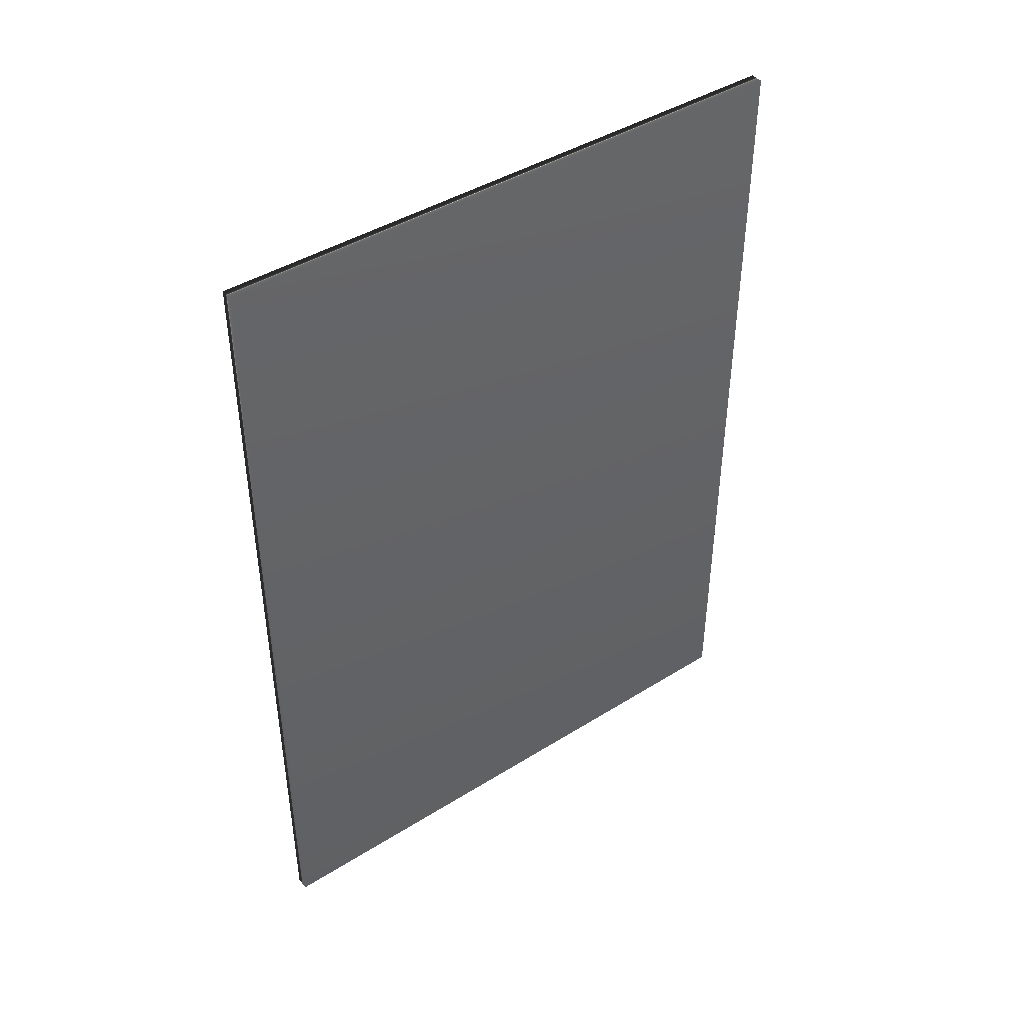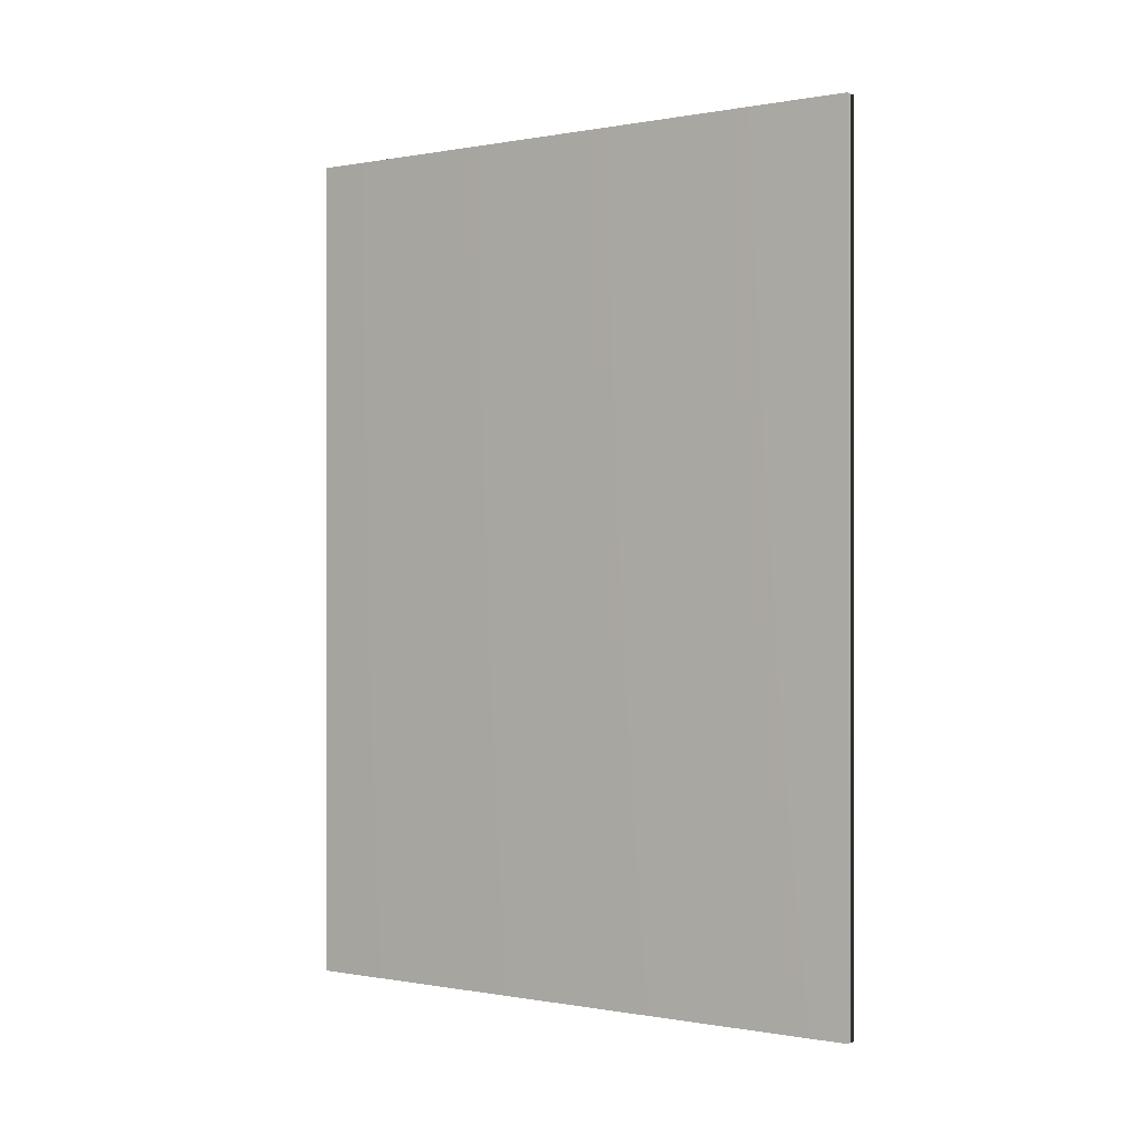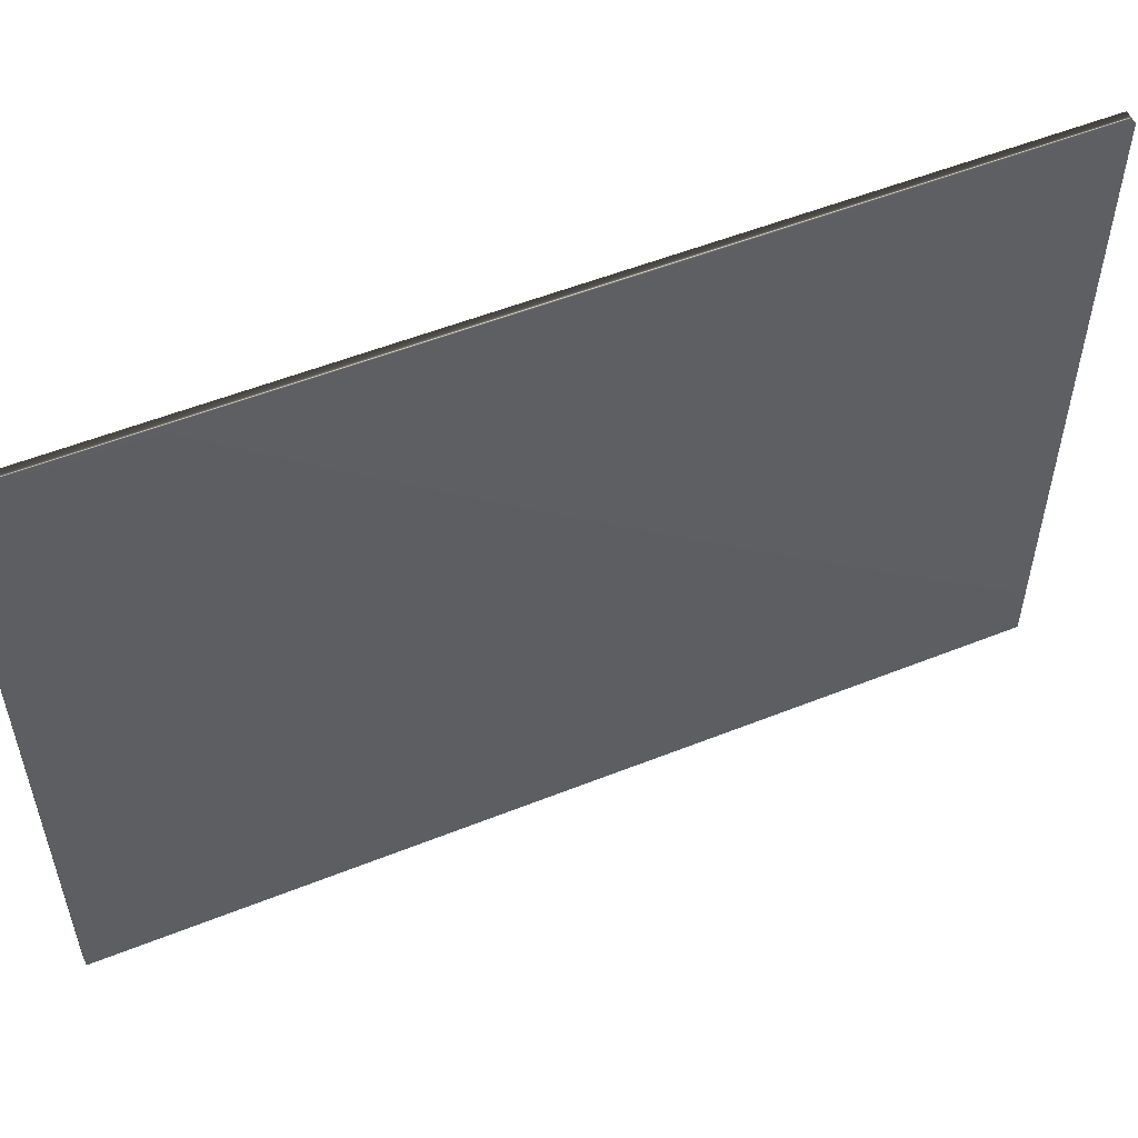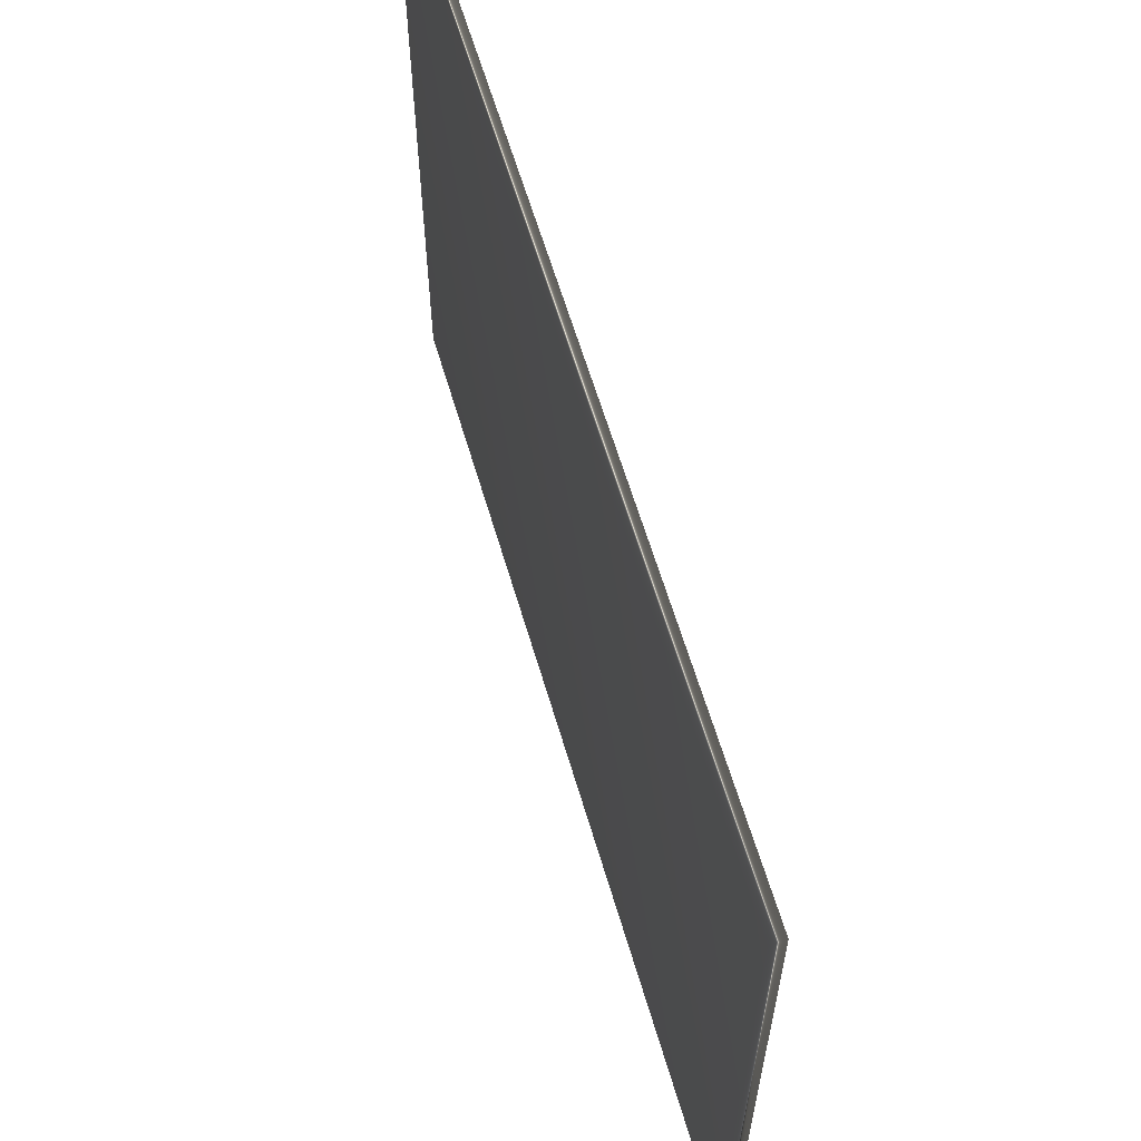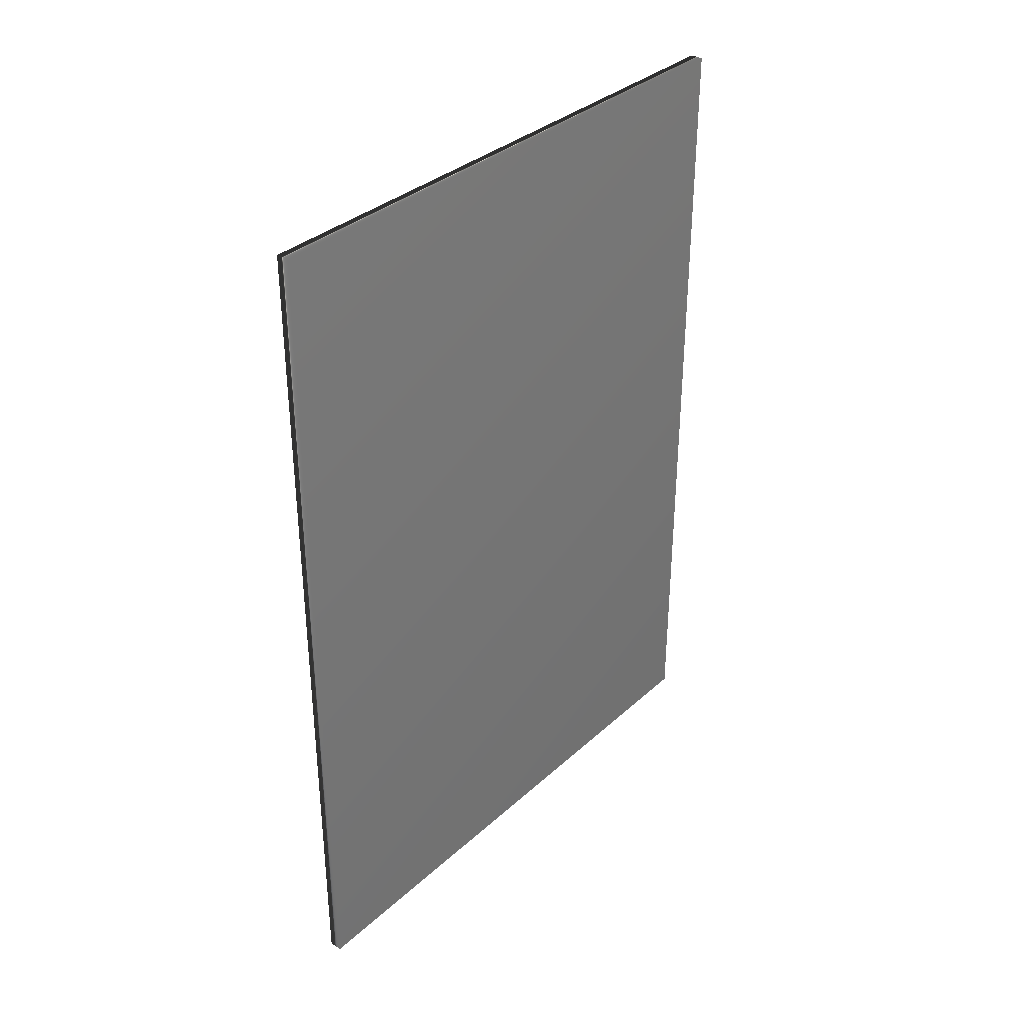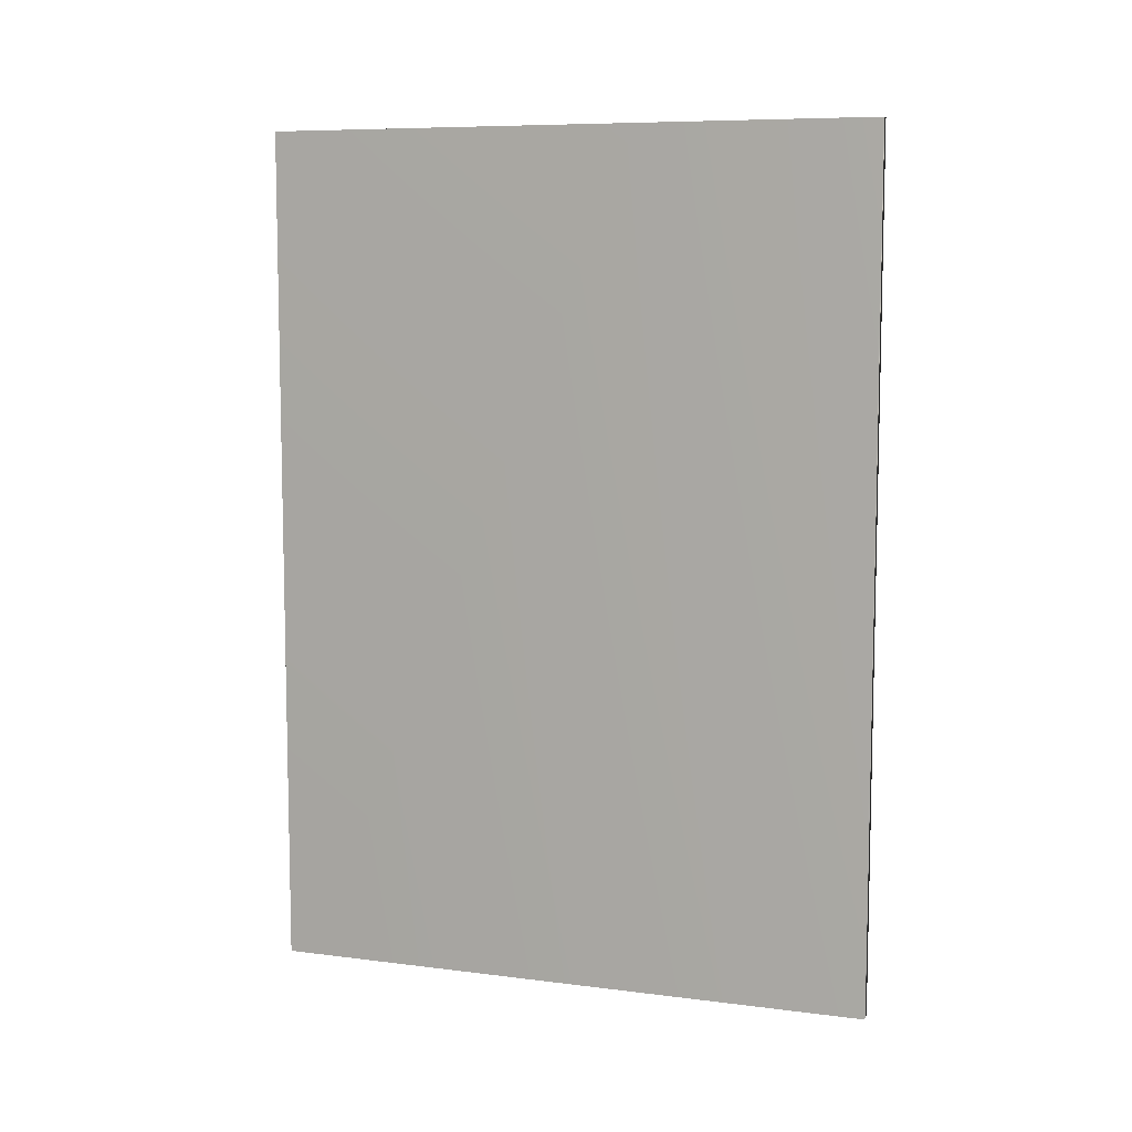
<metadata>
{"format":"obj","ext":"obj","renderer":"f3d","projection":"perspective","resolution":1024,"background":"white","views":[{"elev":43.0,"azim":53.4,"up":"+Y"},{"elev":-0.2,"azim":-55.8,"up":"+Y"},{"elev":53.9,"azim":-113.0,"up":"+Z"},{"elev":61.8,"azim":-16.4,"up":"+Z"},{"elev":34.5,"azim":-140.1,"up":"+Y"},{"elev":8.2,"azim":109.3,"up":"+Y"}]}
</metadata>
<code>
v 51.69 16.02 5.969
v 51.69 10.53 5.969
v 51.6 16.02 5.969
v 51.6 10.53 5.969
v 51.6 10.53 9.917
v 51.6 16.02 9.917
v 51.69 16.02 9.917
v 51.69 10.53 9.917
f 1 2 3
f 3 2 4
f 5 6 4
f 4 6 3
f 7 1 6
f 6 1 3
f 2 8 4
f 4 8 5
f 2 1 8
f 8 1 7
f 8 7 5
f 5 7 6

</code>
